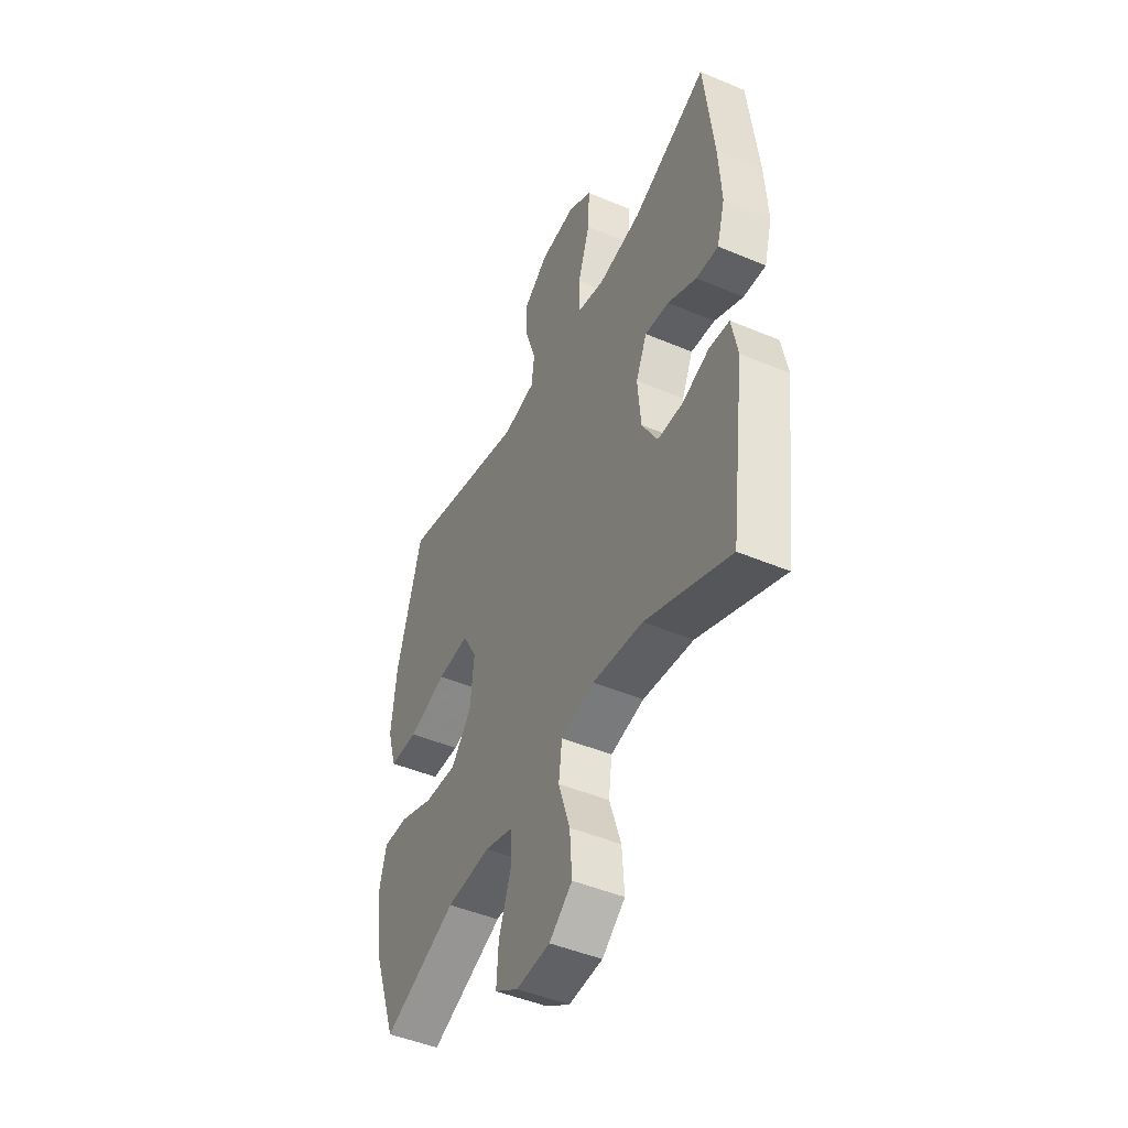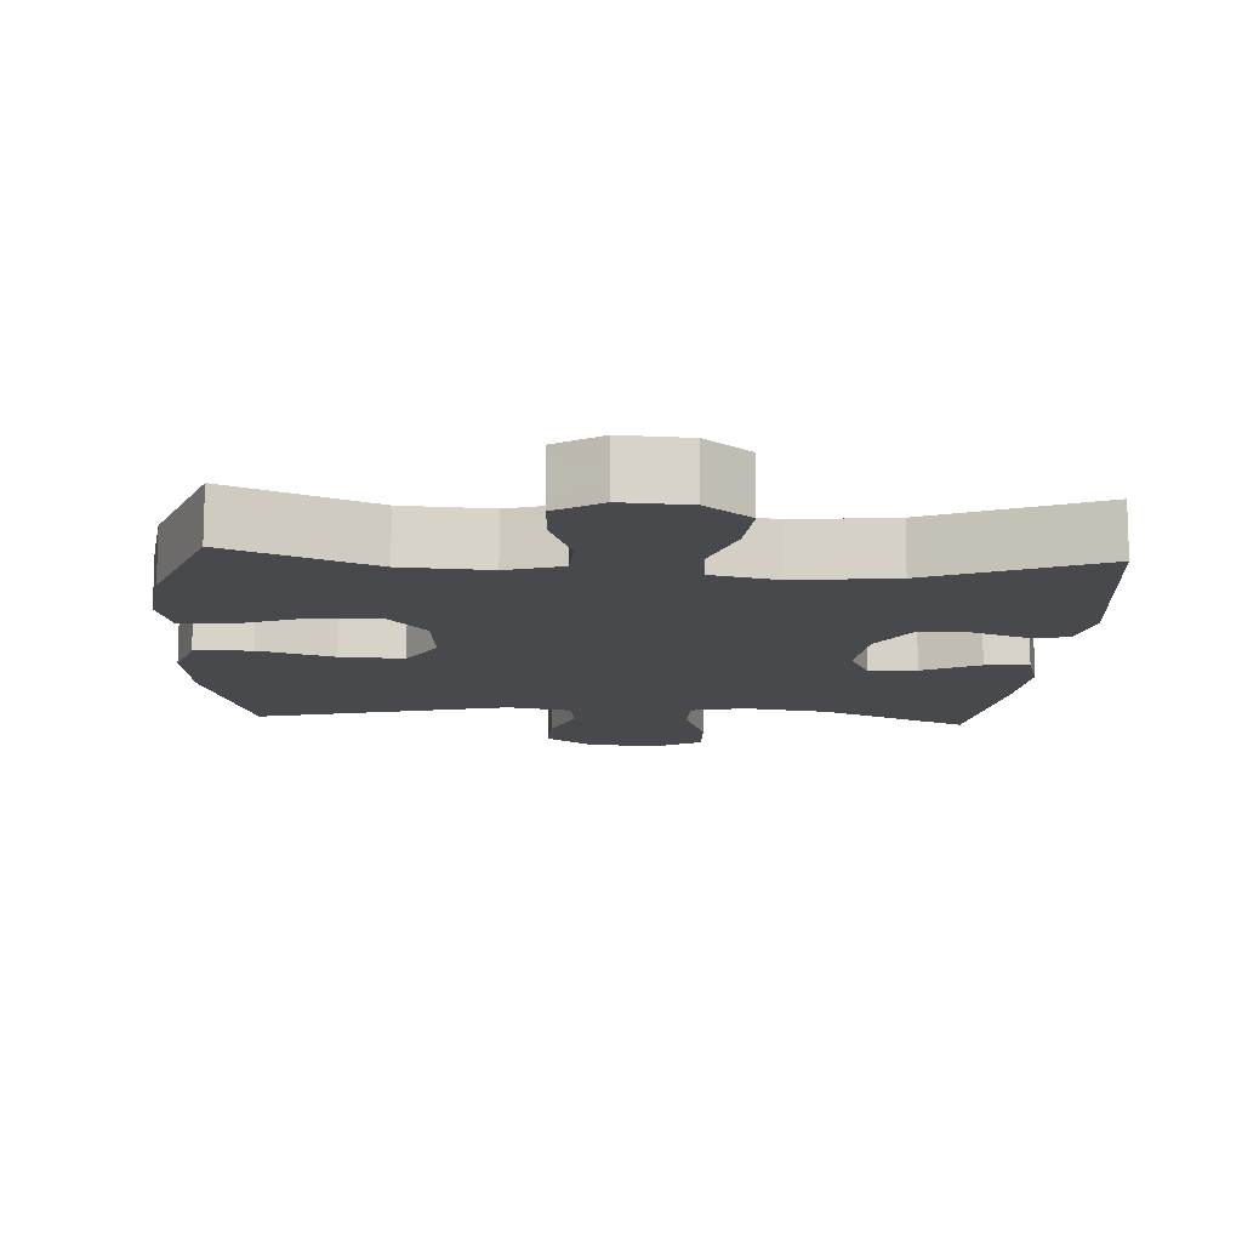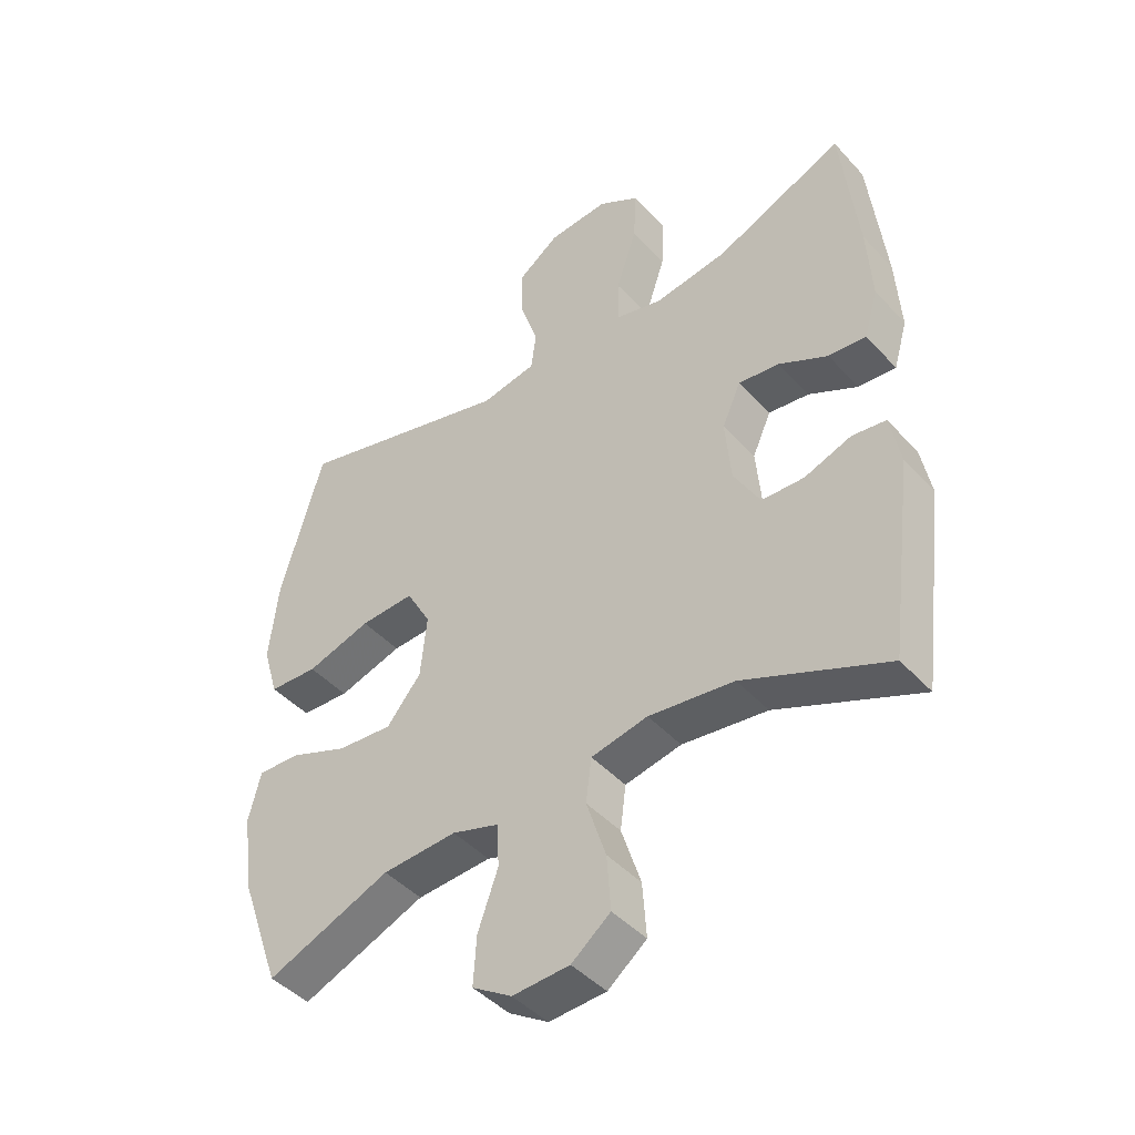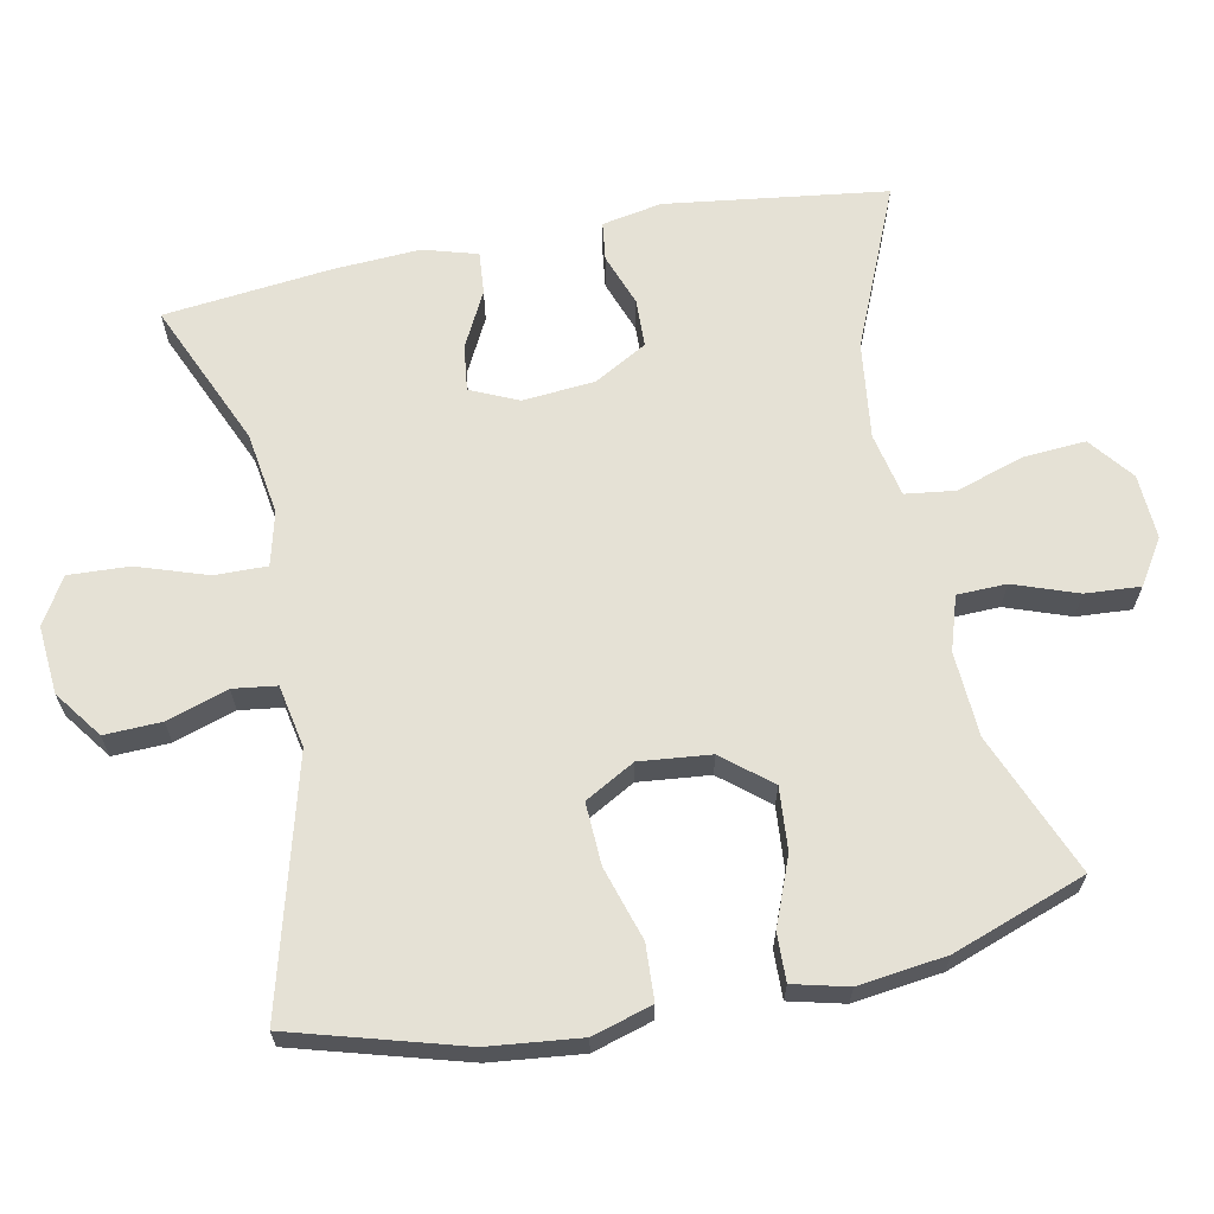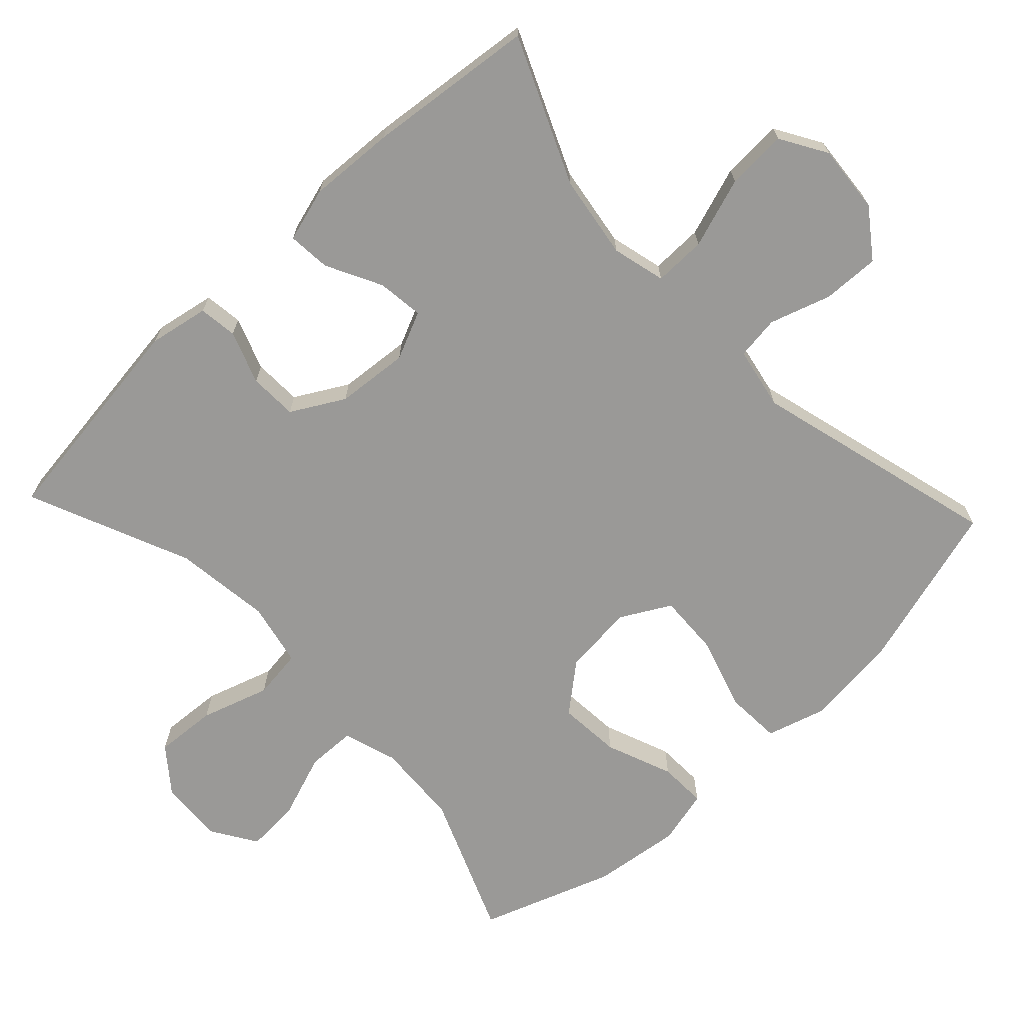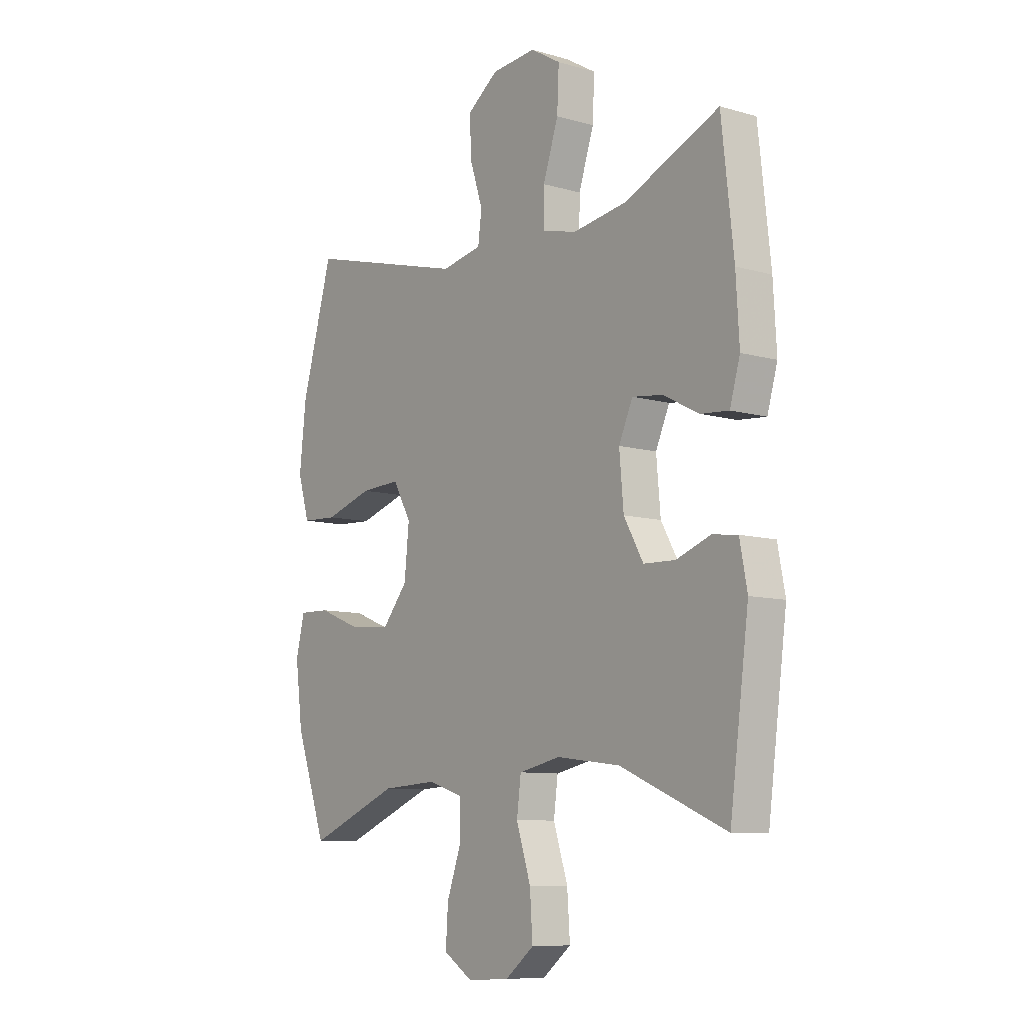
<metadata>
{"format":"obj","ext":"obj","renderer":"f3d","projection":"perspective","resolution":1024,"background":"white","views":[{"elev":-46.9,"azim":-115.6,"up":"+Z"},{"elev":-12.4,"azim":176.2,"up":"+Y"},{"elev":-44.4,"azim":-141.0,"up":"+Z"},{"elev":65.1,"azim":78.7,"up":"+Y"},{"elev":-69.0,"azim":-46.7,"up":"+Y"},{"elev":-9.0,"azim":-127.4,"up":"+Z"}]}
</metadata>
<code>
v -0.5 0.07 -0.5
v -0.541 0.07 -0.189
v -0.525 0.07 -0.105
v -0.471 0.07 -0.098
v -0.397 0.07 -0.125
v -0.329 0.07 -0.123
v -0.287 0.07 -0.049
v -0.278 0.07 0.053
v -0.308 0.07 0.12
v -0.373 0.07 0.112
v -0.451 0.07 0.072
v -0.511 0.07 0.067
v -0.533 0.07 0.143
v -0.526 0.07 0.265
v -0.5 0.07 0.5
v -0.296 0.07 0.411
v -0.179 0.07 0.393
v -0.104 0.07 0.412
v -0.105 0.07 0.485
v -0.138 0.07 0.584
v -0.142 0.07 0.669
v -0.077 0.07 0.708
v 0.019 0.07 0.7
v 0.086 0.07 0.651
v 0.083 0.07 0.571
v 0.055 0.07 0.485
v 0.063 0.07 0.424
v 0.151 0.07 0.407
v 0.5 0.07 0.5
v 0.568 0.07 0.261
v 0.582 0.07 0.131
v 0.557 0.07 0.047
v 0.479 0.07 0.043
v 0.376 0.07 0.075
v 0.289 0.07 0.079
v 0.25 0.07 0.009
v 0.26 0.07 -0.091
v 0.315 0.07 -0.158
v 0.403 0.07 -0.151
v 0.497 0.07 -0.114
v 0.564 0.07 -0.112
v 0.583 0.07 -0.189
v 0.567 0.07 -0.313
v 0.5 0.07 -0.5
v 0.302 0.07 -0.419
v 0.183 0.07 -0.412
v 0.107 0.07 -0.436
v 0.105 0.07 -0.505
v 0.137 0.07 -0.595
v 0.142 0.07 -0.672
v 0.079 0.07 -0.712
v -0.012 0.07 -0.707
v -0.074 0.07 -0.658
v -0.068 0.07 -0.571
v -0.037 0.07 -0.475
v -0.046 0.07 -0.405
v -0.136 0.07 -0.386
v -0.272 0.07 -0.403
v -0.5 0 -0.5
v -0.541 0 -0.189
v -0.525 0 -0.105
v -0.471 0 -0.098
v -0.397 0 -0.125
v -0.329 0 -0.123
v -0.287 0 -0.049
v -0.278 0 0.053
v -0.308 0 0.12
v -0.373 0 0.112
v -0.451 0 0.072
v -0.511 0 0.067
v -0.533 0 0.143
v -0.526 0 0.265
v -0.5 0 0.5
v -0.296 0 0.411
v -0.179 0 0.393
v -0.104 0 0.412
v -0.105 0 0.485
v -0.138 0 0.584
v -0.142 0 0.669
v -0.077 0 0.708
v 0.019 0 0.7
v 0.086 0 0.651
v 0.083 0 0.571
v 0.055 0 0.485
v 0.063 0 0.424
v 0.151 0 0.407
v 0.5 0 0.5
v 0.568 0 0.261
v 0.582 0 0.131
v 0.557 0 0.047
v 0.479 0 0.043
v 0.376 0 0.075
v 0.289 0 0.079
v 0.25 0 0.009
v 0.26 0 -0.091
v 0.315 0 -0.158
v 0.403 0 -0.151
v 0.497 0 -0.114
v 0.564 0 -0.112
v 0.583 0 -0.189
v 0.567 0 -0.313
v 0.5 0 -0.5
v 0.302 0 -0.419
v 0.183 0 -0.412
v 0.107 0 -0.436
v 0.105 0 -0.505
v 0.137 0 -0.595
v 0.142 0 -0.672
v 0.079 0 -0.712
v -0.012 0 -0.707
v -0.074 0 -0.658
v -0.068 0 -0.571
v -0.037 0 -0.475
v -0.046 0 -0.405
v -0.136 0 -0.386
v -0.272 0 -0.403
f 52 53 54 55
f 50 51 52 55
f 48 49 50 55
f 47 48 55 56
f 46 47 56 57
f 42 43 44 45
f 42 45 46 57
f 39 40 41 42
f 38 39 42 57
f 31 32 33 34
f 31 34 35
f 28 29 30 31
f 27 28 31 35
f 23 24 25 26
f 23 26 27
f 22 23 27
f 19 20 21 22
f 18 19 22 27
f 17 18 27 35
f 13 14 15 16
f 10 11 12 13
f 9 10 13 16
f 8 9 16 17
f 2 3 4 5
f 58 1 2 5
f 58 5 6
f 37 38 57 58
f 36 37 58 6
f 35 36 6 7
f 7 8 17 35
f 113 112 111 110
f 113 110 109 108
f 113 108 107 106
f 114 113 106 105
f 115 114 105 104
f 103 102 101 100
f 115 104 103 100
f 100 99 98 97
f 115 100 97 96
f 92 91 90 89
f 93 92 89
f 89 88 87 86
f 93 89 86 85
f 84 83 82 81
f 85 84 81
f 85 81 80
f 80 79 78 77
f 85 80 77 76
f 93 85 76 75
f 74 73 72 71
f 71 70 69 68
f 74 71 68 67
f 75 74 67 66
f 63 62 61 60
f 63 60 59 116
f 64 63 116
f 116 115 96 95
f 64 116 95 94
f 65 64 94 93
f 93 75 66 65
f 1 59 60 2
f 2 60 61 3
f 3 61 62 4
f 4 62 63 5
f 5 63 64 6
f 6 64 65 7
f 7 65 66 8
f 8 66 67 9
f 9 67 68 10
f 10 68 69 11
f 11 69 70 12
f 12 70 71 13
f 13 71 72 14
f 14 72 73 15
f 15 73 74 16
f 16 74 75 17
f 17 75 76 18
f 18 76 77 19
f 19 77 78 20
f 20 78 79 21
f 21 79 80 22
f 22 80 81 23
f 23 81 82 24
f 24 82 83 25
f 25 83 84 26
f 26 84 85 27
f 27 85 86 28
f 28 86 87 29
f 29 87 88 30
f 30 88 89 31
f 31 89 90 32
f 32 90 91 33
f 33 91 92 34
f 34 92 93 35
f 35 93 94 36
f 36 94 95 37
f 37 95 96 38
f 38 96 97 39
f 39 97 98 40
f 40 98 99 41
f 41 99 100 42
f 42 100 101 43
f 43 101 102 44
f 44 102 103 45
f 45 103 104 46
f 46 104 105 47
f 47 105 106 48
f 48 106 107 49
f 49 107 108 50
f 50 108 109 51
f 51 109 110 52
f 52 110 111 53
f 53 111 112 54
f 54 112 113 55
f 55 113 114 56
f 56 114 115 57
f 57 115 116 58
f 58 116 59 1

</code>
